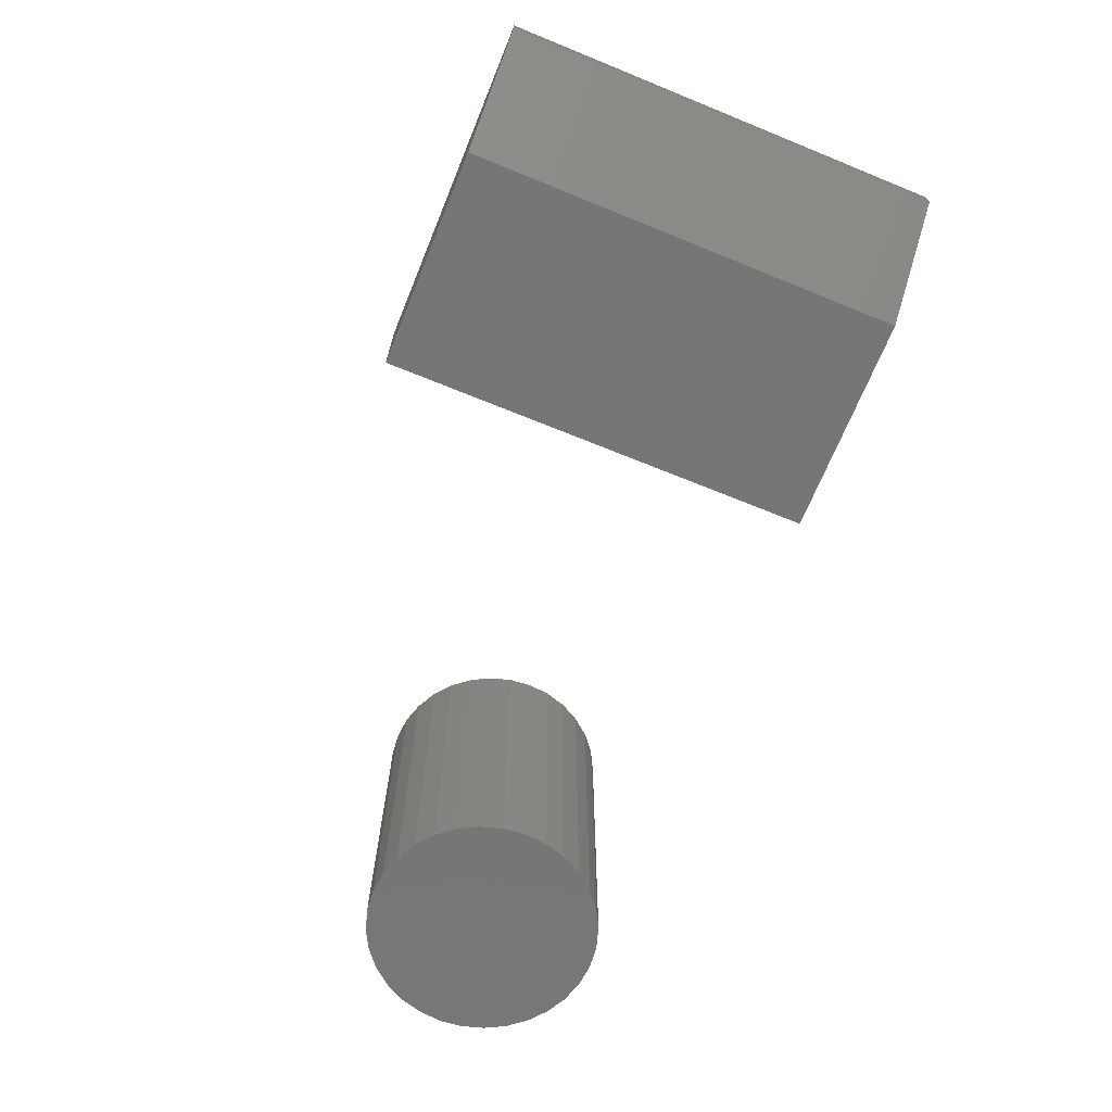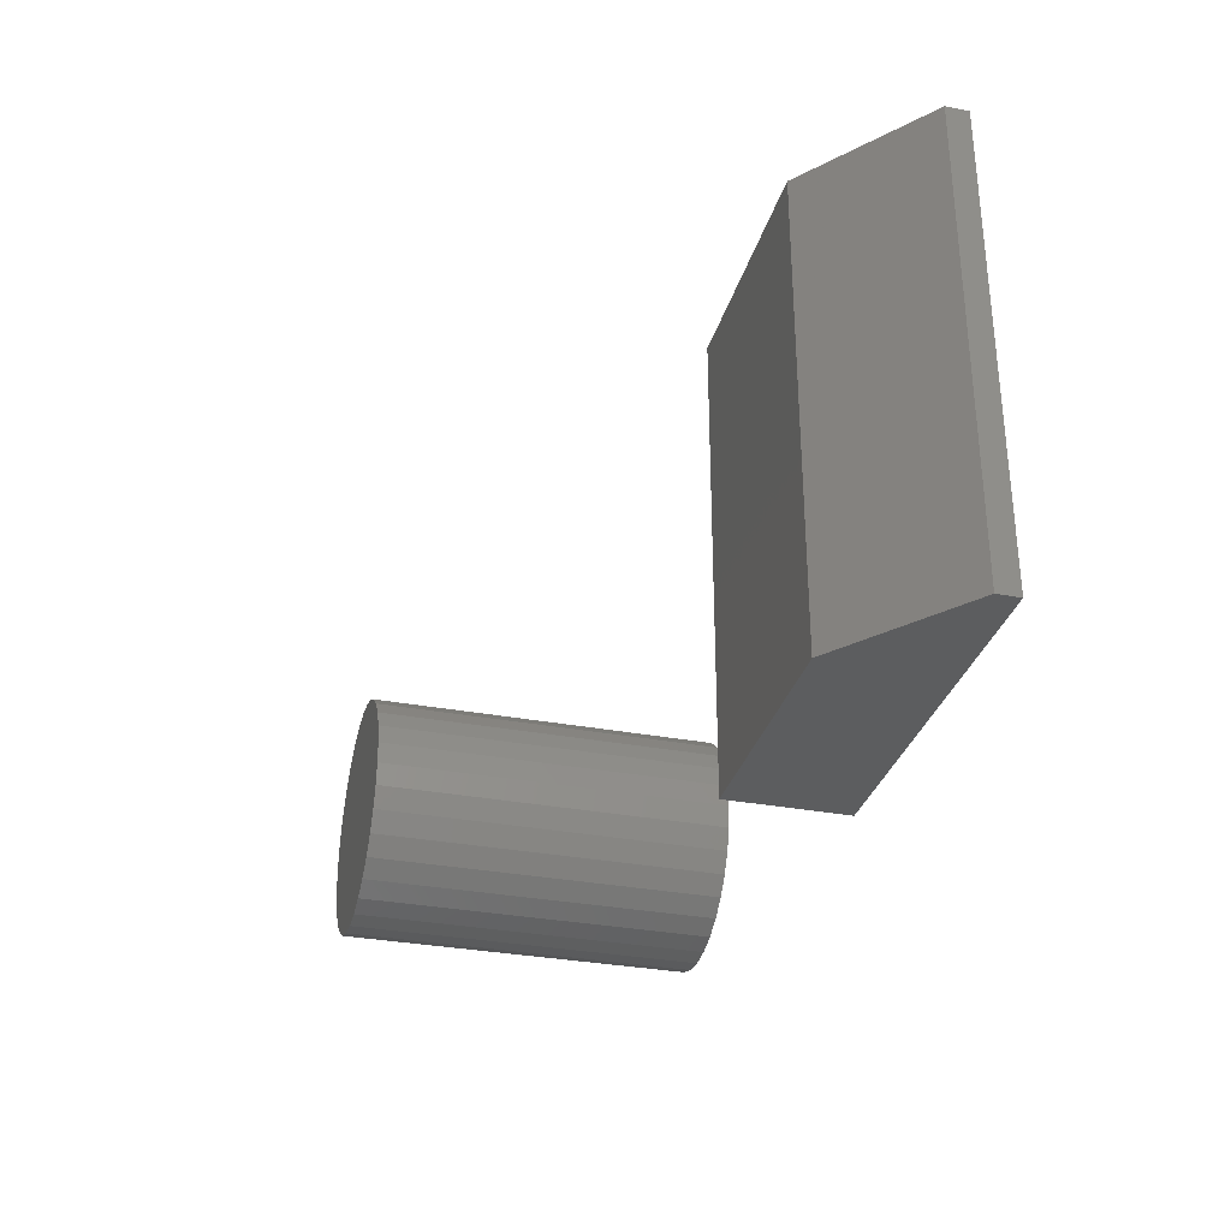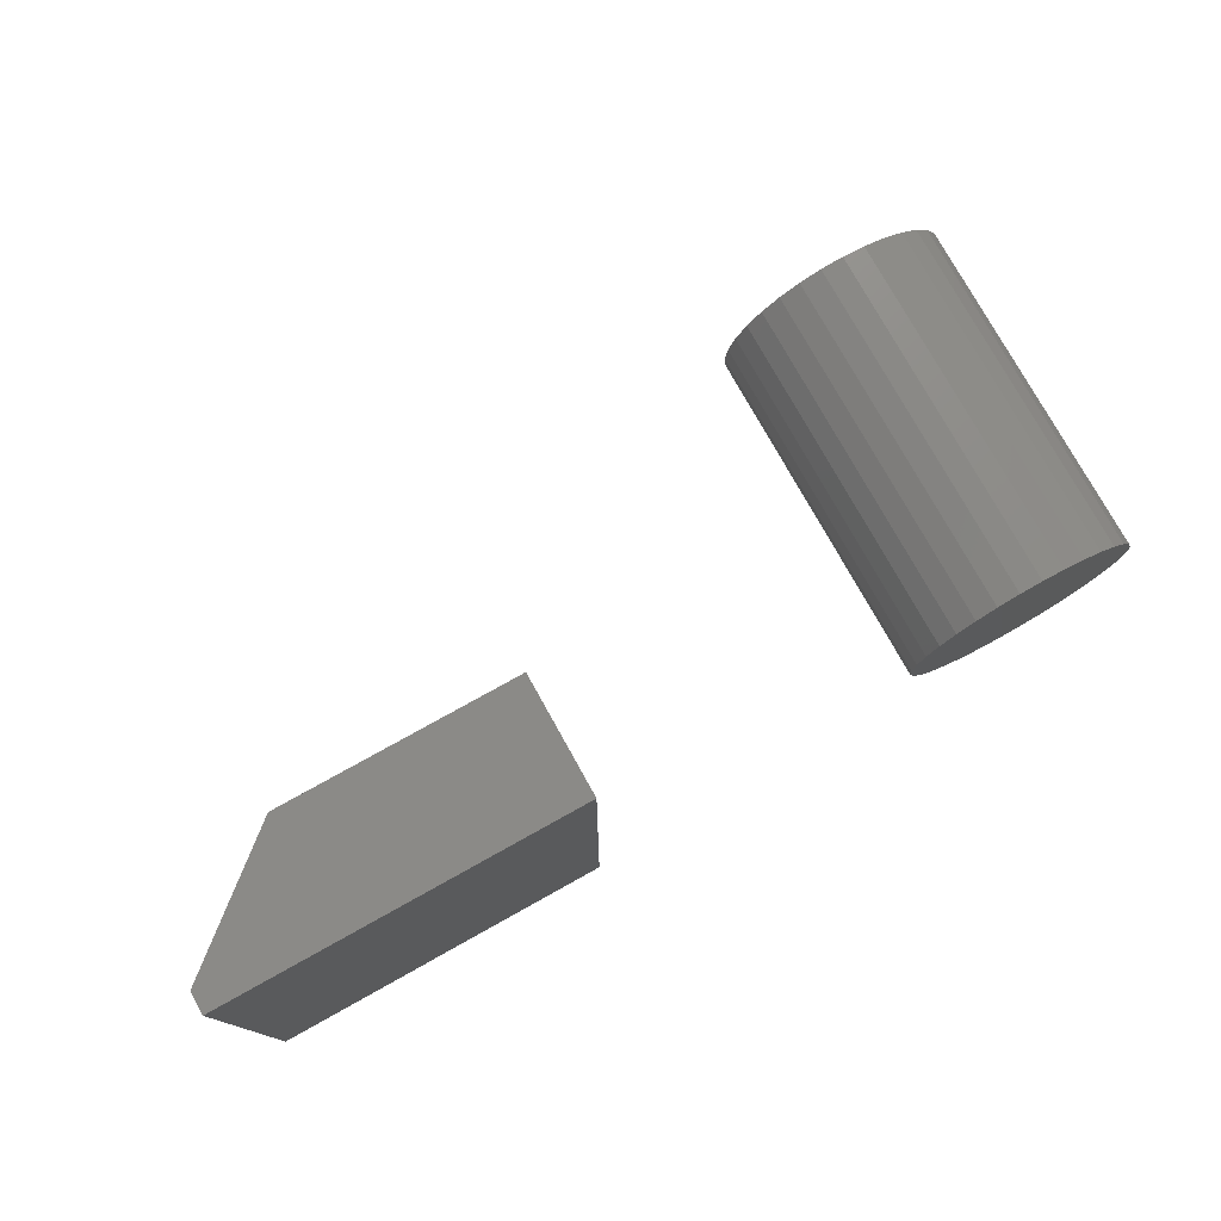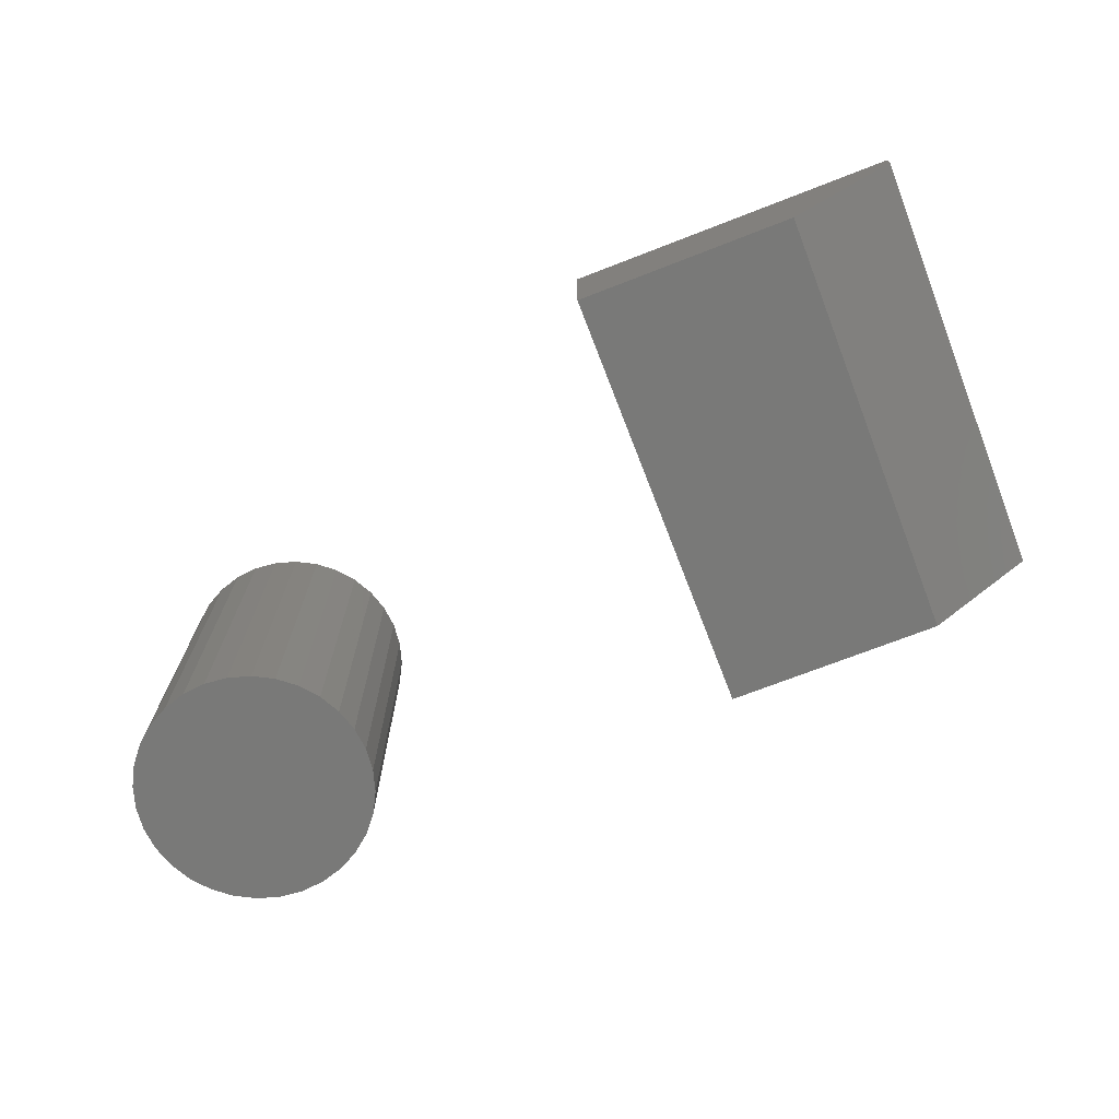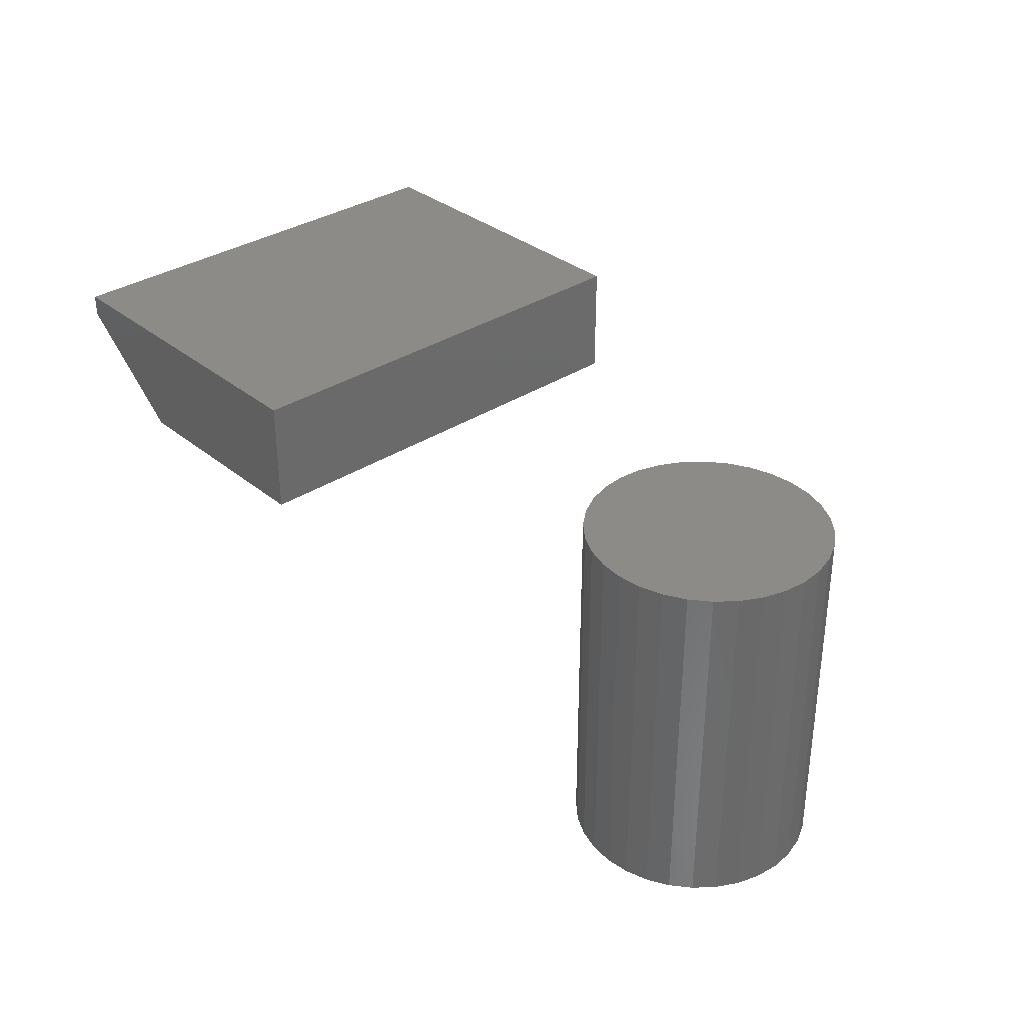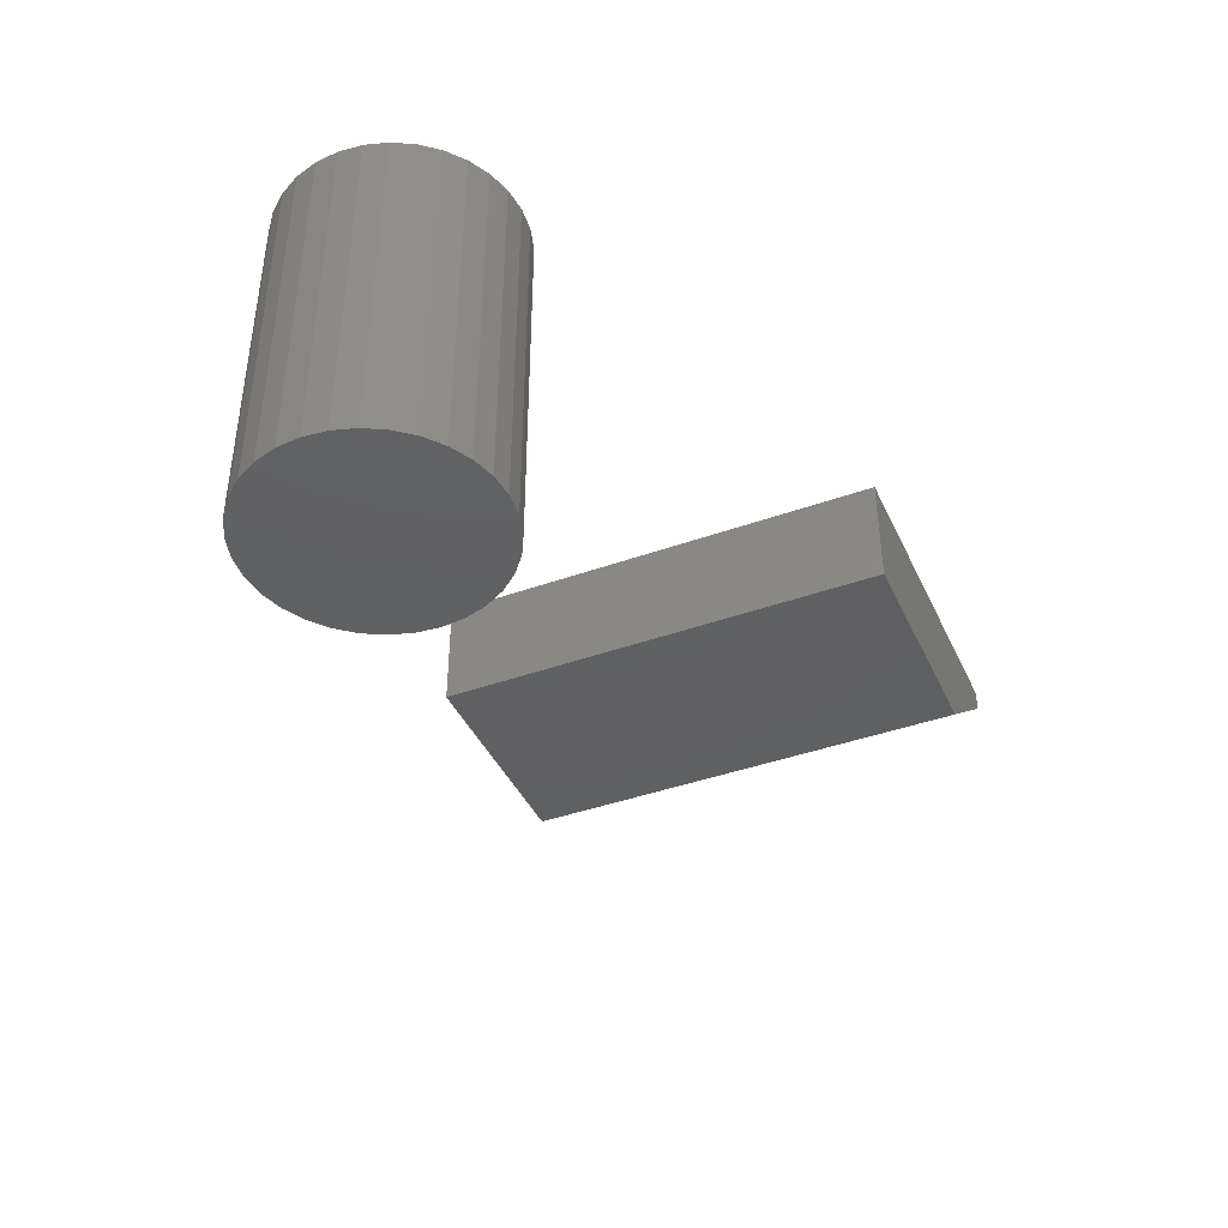
<metadata>
{"format":"stl","ext":"stl","renderer":"f3d","projection":"perspective","resolution":1024,"background":"white","views":[{"elev":-68.6,"azim":67.8,"up":"+Y"},{"elev":-31.9,"azim":75.1,"up":"+Z"},{"elev":77.0,"azim":150.9,"up":"+Z"},{"elev":-71.9,"azim":21.2,"up":"+Y"},{"elev":33.4,"azim":-132.0,"up":"+Y"},{"elev":-41.5,"azim":-66.6,"up":"+Y"}]}
</metadata>
<code>
# stl→obj: 74 verts, 140 faces
v -0.6483 -0.375 0.09264
v -0.599 -0.375 0.09264
v -0.6237 -0.375 0.09507
v -0.672 -0.375 0.08545
v -0.5753 -0.375 0.08545
v -0.6939 -0.375 0.07378
v -0.5535 -0.375 0.07378
v -0.5535 -0.375 -0.1363
v -0.672 -0.375 -0.148
v -0.5753 -0.375 -0.148
v -0.6483 -0.375 -0.1551
v -0.599 -0.375 -0.1551
v -0.6237 -0.375 -0.1576
v -0.5344 -0.375 0.05807
v -0.713 -0.375 0.05807
v -0.5187 -0.375 0.03893
v -0.7287 -0.375 0.03893
v -0.507 -0.375 0.01709
v -0.7404 -0.375 0.01709
v -0.4998 -0.375 -0.006607
v -0.7476 -0.375 -0.006607
v -0.4974 -0.375 -0.03125
v -0.75 -0.375 -0.03125
v -0.4998 -0.375 -0.05589
v -0.7476 -0.375 -0.05589
v -0.507 -0.375 -0.07959
v -0.7404 -0.375 -0.07959
v -0.5187 -0.375 -0.1014
v -0.7287 -0.375 -0.1014
v -0.5344 -0.375 -0.1206
v -0.713 -0.375 -0.1206
v -0.6939 -0.375 -0.1363
v -0.6237 3.564e-17 0.09507
v -0.599 3.823e-17 0.09264
v -0.6483 3.276e-17 0.09264
v -0.672 2.968e-17 0.08545
v -0.5753 4.041e-17 0.08545
v -0.6939 2.652e-17 0.07378
v -0.5535 4.211e-17 0.07378
v -0.5753 2.583e-17 -0.148
v -0.672 1.51e-17 -0.148
v -0.5535 2.899e-17 -0.1363
v -0.6483 1.728e-17 -0.1551
v -0.599 2.275e-17 -0.1551
v -0.6237 1.987e-17 -0.1576
v -0.6939 1.341e-17 -0.1363
v -0.713 1.226e-17 -0.1206
v -0.5344 3.209e-17 -0.1206
v -0.7287 1.171e-17 -0.1014
v -0.5187 3.503e-17 -0.1014
v -0.7404 1.178e-17 -0.07959
v -0.507 3.769e-17 -0.07959
v -0.7476 1.246e-17 -0.05589
v -0.4998 3.997e-17 -0.05589
v -0.75 1.373e-17 -0.03125
v -0.4974 4.178e-17 -0.03125
v -0.7476 1.554e-17 -0.006607
v -0.4998 4.305e-17 -0.006607
v -0.7404 1.782e-17 0.01709
v -0.507 4.373e-17 0.01709
v -0.7287 2.048e-17 0.03893
v -0.5187 4.38e-17 0.03893
v -0.713 2.342e-17 0.05807
v -0.5344 4.325e-17 0.05807
v -0.1406 -0.125 -0.2188
v 0.1081 -0.125 -0.2188
v -0.1406 -0.125 0.2812
v 0.1081 -0.125 0.2812
v -0.1406 2.776e-17 0.2812
v 0.2331 4.85e-17 0.2812
v 0.2331 -0.02344 0.2812
v 0.2331 -0.02344 -0.2188
v 0.2331 2.074e-17 -0.2188
v -0.1406 0 -0.2188
f 1 2 3
f 2 1 4
f 2 4 5
f 5 4 6
f 5 6 7
f 8 9 10
f 10 9 11
f 10 11 12
f 12 11 13
f 7 6 14
f 14 6 15
f 14 15 16
f 16 15 17
f 16 17 18
f 18 17 19
f 18 19 20
f 20 19 21
f 20 21 22
f 22 21 23
f 22 23 24
f 24 23 25
f 24 25 26
f 26 25 27
f 26 27 28
f 28 27 29
f 28 29 30
f 30 29 31
f 30 31 8
f 8 31 32
f 8 32 9
f 33 34 35
f 36 35 34
f 37 36 34
f 38 36 37
f 39 38 37
f 40 41 42
f 43 41 40
f 44 43 40
f 45 43 44
f 41 46 42
f 42 46 47
f 42 47 48
f 48 47 49
f 48 49 50
f 50 49 51
f 50 51 52
f 52 51 53
f 52 53 54
f 54 53 55
f 54 55 56
f 56 55 57
f 56 57 58
f 58 57 59
f 58 59 60
f 60 59 61
f 60 61 62
f 62 61 63
f 62 63 64
f 64 63 38
f 64 38 39
f 56 22 54
f 54 22 24
f 54 24 52
f 52 24 26
f 52 26 50
f 50 26 28
f 50 28 48
f 48 28 30
f 48 30 42
f 42 30 8
f 42 8 40
f 40 8 10
f 40 10 44
f 44 10 12
f 44 12 45
f 45 12 13
f 45 13 43
f 43 13 11
f 43 11 41
f 41 11 9
f 41 9 46
f 46 9 32
f 46 32 47
f 47 32 31
f 47 31 49
f 49 31 29
f 49 29 51
f 51 29 27
f 51 27 53
f 53 27 25
f 53 25 55
f 55 25 23
f 55 23 57
f 57 23 21
f 57 21 59
f 59 21 19
f 59 19 61
f 61 19 17
f 61 17 63
f 63 17 15
f 63 15 38
f 38 15 6
f 38 6 36
f 36 6 4
f 36 4 35
f 35 4 1
f 35 1 33
f 33 1 3
f 33 3 34
f 34 3 2
f 34 2 37
f 37 2 5
f 37 5 39
f 39 5 7
f 39 7 64
f 64 7 14
f 64 14 62
f 62 14 16
f 62 16 60
f 60 16 18
f 60 18 58
f 58 18 20
f 58 20 56
f 56 20 22
f 65 66 67
f 67 66 68
f 69 67 70
f 70 67 68
f 70 68 71
f 72 73 71
f 71 73 70
f 65 74 66
f 66 74 73
f 66 73 72
f 68 66 71
f 71 66 72
f 74 69 73
f 73 69 70
f 67 69 65
f 65 69 74

</code>
